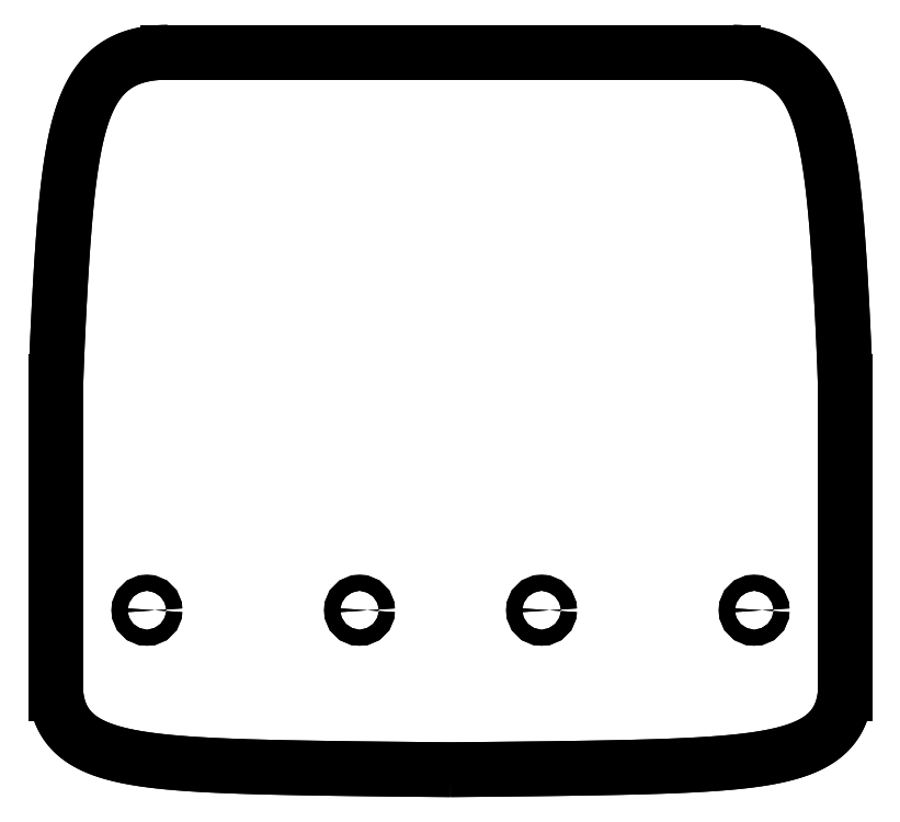
<metadata>
{"format":"dxf","ext":"dxf","renderer":"ezdxf+matplotlib","layout":"modelspace","background":"white","min_lineweight":24,"dpi":150}
</metadata>
<code>
0
SECTION
2
ENTITIES
0
CIRCLE
8
0
10
-182.8
20
60
30
0
40
3
210
0
220
-0
230
1
0
CIRCLE
8
0
10
-34.25
20
60
30
0
40
3
210
0
220
-0
230
1
0
CIRCLE
8
0
10
-114.2
20
60
30
0
40
3
210
0
220
-0
230
1
0
CIRCLE
8
0
10
-262.8
20
60
30
0
40
3
210
0
220
-0
230
1
0
SPLINE
8
0
70
4
71
5
72
21
73
15
74
0
42
1e-09
43
1e-10
44
1e-10
40
0
40
0
40
0
40
0
40
0
40
0
40
0.1
40
0.2
40
0.3
40
0.4
40
0.5
40
0.6
40
0.7
40
0.8
40
0.9
40
1
40
1
40
1
40
1
40
1
40
1
41
1
41
1
41
1
41
1
41
1
41
1
41
1
41
1
41
1
41
1
41
1
41
1
41
1
41
1
41
1
10
-255
20
270
30
0
10
-258.1
20
270
30
0
10
-263.9
20
269.6
30
0
10
-271.3
20
267.7
30
0
10
-279
20
262.8
30
0
10
-285.4
20
252.9
30
0
10
-289.5
20
239.7
30
0
10
-292
20
224.2
30
0
10
-293.7
20
207.9
30
0
10
-294.8
20
191.6
30
0
10
-295.7
20
175.7
30
0
10
-296.3
20
163.6
30
0
10
-296.7
20
154.7
30
0
10
-296.9
20
149
30
0
10
-297
20
146.1
30
0
0
LINE
8
0
10
-297
20
146.1
30
0
11
-297
21
28.64
31
0
0
SPLINE
8
0
70
4
71
5
72
21
73
15
74
0
42
1e-09
43
1e-10
44
1e-10
40
0
40
0
40
0
40
0
40
0
40
0
40
0.1
40
0.2
40
0.3
40
0.4
40
0.5
40
0.6
40
0.7
40
0.8
40
0.9
40
1
40
1
40
1
40
1
40
1
40
1
41
1
41
1
41
1
41
1
41
1
41
1
41
1
41
1
41
1
41
1
41
1
41
1
41
1
41
1
41
1
10
-297
20
28.64
30
0
10
-296.8
20
26.25
30
0
10
-295.9
20
21.81
30
0
10
-293.4
20
16.19
30
0
10
-287.8
20
10.63
30
0
10
-277.5
20
6.245
30
0
10
-264.3
20
3.636
30
0
10
-248.8
20
2.136
30
0
10
-231.3
20
1.29
30
0
10
-212.3
20
0.7901
30
0
10
-192.1
20
0.4576
30
0
10
-175.2
20
0.2523
30
0
10
-162
20
0.1185
30
0
10
-153
20
0.03803
30
0
10
-148.5
20
0
30
0
0
SPLINE
8
0
70
4
71
5
72
21
73
15
74
0
42
1e-09
43
1e-10
44
1e-10
40
-1
40
-1
40
-1
40
-1
40
-1
40
-1
40
-0.9
40
-0.8
40
-0.7
40
-0.6
40
-0.5
40
-0.4
40
-0.3
40
-0.2
40
-0.1
40
0
40
0
40
0
40
0
40
0
40
0
41
1
41
1
41
1
41
1
41
1
41
1
41
1
41
1
41
1
41
1
41
1
41
1
41
1
41
1
41
1
10
-148.5
20
0
30
0
10
-144
20
0.03803
30
0
10
-135
20
0.1185
30
0
10
-121.8
20
0.2523
30
0
10
-104.9
20
0.4576
30
0
10
-84.66
20
0.7901
30
0
10
-65.7
20
1.29
30
0
10
-48.24
20
2.136
30
0
10
-32.69
20
3.636
30
0
10
-19.49
20
6.245
30
0
10
-9.162
20
10.63
30
0
10
-3.591
20
16.19
30
0
10
-1.111
20
21.81
30
0
10
-0.2402
20
26.25
30
0
10
0
20
28.64
30
0
0
LINE
8
0
10
3.827e-17
20
28.64
30
0
11
0
21
146.1
31
0
0
SPLINE
8
0
70
4
71
5
72
21
73
15
74
0
42
1e-09
43
1e-10
44
1e-10
40
-1
40
-1
40
-1
40
-1
40
-1
40
-1
40
-0.9
40
-0.8
40
-0.7
40
-0.6
40
-0.5
40
-0.4
40
-0.3
40
-0.2
40
-0.1
40
0
40
0
40
0
40
0
40
0
40
0
41
1
41
1
41
1
41
1
41
1
41
1
41
1
41
1
41
1
41
1
41
1
41
1
41
1
41
1
41
1
10
0
20
146.1
30
0
10
-0.09649
20
149
30
0
10
-0.3067
20
154.7
30
0
10
-0.674
20
163.6
30
0
10
-1.261
20
175.7
30
0
10
-2.169
20
191.6
30
0
10
-3.335
20
207.9
30
0
10
-4.98
20
224.2
30
0
10
-7.497
20
239.7
30
0
10
-11.56
20
252.9
30
0
10
-17.99
20
262.8
30
0
10
-25.66
20
267.7
30
0
10
-33.13
20
269.6
30
0
10
-38.91
20
270
30
0
10
-42
20
270
30
0
0
LINE
8
0
10
-42
20
270
30
0
11
-255
21
270
31
0
0
CIRCLE
8
0
10
-262.8
20
60
30
0
40
3
210
0
220
-0
230
1
0
CIRCLE
8
0
10
-114.2
20
60
30
0
40
3
210
0
220
-0
230
1
0
CIRCLE
8
0
10
-34.25
20
60
30
0
40
3
210
0
220
-0
230
1
0
CIRCLE
8
0
10
-182.8
20
60
30
0
40
3
210
0
220
-0
230
1
0
LINE
8
0
10
-255
20
270
30
0
11
-42
21
270
31
0
0
SPLINE
8
0
70
4
71
5
72
21
73
15
74
0
42
1e-09
43
1e-10
44
1e-10
40
0
40
0
40
0
40
0
40
0
40
0
40
0.1
40
0.2
40
0.3
40
0.4
40
0.5
40
0.6
40
0.7
40
0.8
40
0.9
40
1
40
1
40
1
40
1
40
1
40
1
41
1
41
1
41
1
41
1
41
1
41
1
41
1
41
1
41
1
41
1
41
1
41
1
41
1
41
1
41
1
10
-42
20
270
30
0
10
-38.91
20
270
30
0
10
-33.13
20
269.6
30
0
10
-25.66
20
267.7
30
0
10
-17.99
20
262.8
30
0
10
-11.56
20
252.9
30
0
10
-7.497
20
239.7
30
0
10
-4.98
20
224.2
30
0
10
-3.335
20
207.9
30
0
10
-2.169
20
191.6
30
0
10
-1.261
20
175.7
30
0
10
-0.674
20
163.6
30
0
10
-0.3067
20
154.7
30
0
10
-0.09649
20
149
30
0
10
0
20
146.1
30
0
0
LINE
8
0
10
6.488e-18
20
146.1
30
0
11
6.538e-32
21
28.64
31
0
0
SPLINE
8
0
70
4
71
5
72
21
73
15
74
0
42
1e-09
43
1e-10
44
1e-10
40
0
40
0
40
0
40
0
40
0
40
0
40
0.1
40
0.2
40
0.3
40
0.4
40
0.5
40
0.6
40
0.7
40
0.8
40
0.9
40
1
40
1
40
1
40
1
40
1
40
1
41
1
41
1
41
1
41
1
41
1
41
1
41
1
41
1
41
1
41
1
41
1
41
1
41
1
41
1
41
1
10
0
20
28.64
30
0
10
-0.2402
20
26.25
30
0
10
-1.111
20
21.81
30
0
10
-3.591
20
16.19
30
0
10
-9.162
20
10.63
30
0
10
-19.49
20
6.245
30
0
10
-32.69
20
3.636
30
0
10
-48.24
20
2.136
30
0
10
-65.7
20
1.29
30
0
10
-84.66
20
0.7901
30
0
10
-104.9
20
0.4576
30
0
10
-121.8
20
0.2523
30
0
10
-135
20
0.1185
30
0
10
-144
20
0.03803
30
0
10
-148.5
20
0
30
0
0
SPLINE
8
0
70
4
71
5
72
21
73
15
74
0
42
1e-09
43
1e-10
44
1e-10
40
0
40
0
40
0
40
0
40
0
40
0
40
0.1
40
0.2
40
0.3
40
0.4
40
0.5
40
0.6
40
0.7
40
0.8
40
0.9
40
1
40
1
40
1
40
1
40
1
40
1
41
1
41
1
41
1
41
1
41
1
41
1
41
1
41
1
41
1
41
1
41
1
41
1
41
1
41
1
41
1
10
-297
20
28.64
30
0
10
-296.8
20
26.25
30
0
10
-295.9
20
21.81
30
0
10
-293.4
20
16.19
30
0
10
-287.8
20
10.63
30
0
10
-277.5
20
6.245
30
0
10
-264.3
20
3.636
30
0
10
-248.8
20
2.136
30
0
10
-231.3
20
1.29
30
0
10
-212.3
20
0.7901
30
0
10
-192.1
20
0.4576
30
0
10
-175.2
20
0.2523
30
0
10
-162
20
0.1185
30
0
10
-153
20
0.03803
30
0
10
-148.5
20
0
30
0
0
LINE
8
0
10
-297
20
28.64
30
0
11
-297
21
146.1
31
0
0
SPLINE
8
0
70
4
71
5
72
21
73
15
74
0
42
1e-09
43
1e-10
44
1e-10
40
0
40
0
40
0
40
0
40
0
40
0
40
0.1
40
0.2
40
0.3
40
0.4
40
0.5
40
0.6
40
0.7
40
0.8
40
0.9
40
1
40
1
40
1
40
1
40
1
40
1
41
1
41
1
41
1
41
1
41
1
41
1
41
1
41
1
41
1
41
1
41
1
41
1
41
1
41
1
41
1
10
-255
20
270
30
0
10
-258.1
20
270
30
0
10
-263.9
20
269.6
30
0
10
-271.3
20
267.7
30
0
10
-279
20
262.8
30
0
10
-285.4
20
252.9
30
0
10
-289.5
20
239.7
30
0
10
-292
20
224.2
30
0
10
-293.7
20
207.9
30
0
10
-294.8
20
191.6
30
0
10
-295.7
20
175.7
30
0
10
-296.3
20
163.6
30
0
10
-296.7
20
154.7
30
0
10
-296.9
20
149
30
0
10
-297
20
146.1
30
0
0
ENDSEC
0
EOF

</code>
